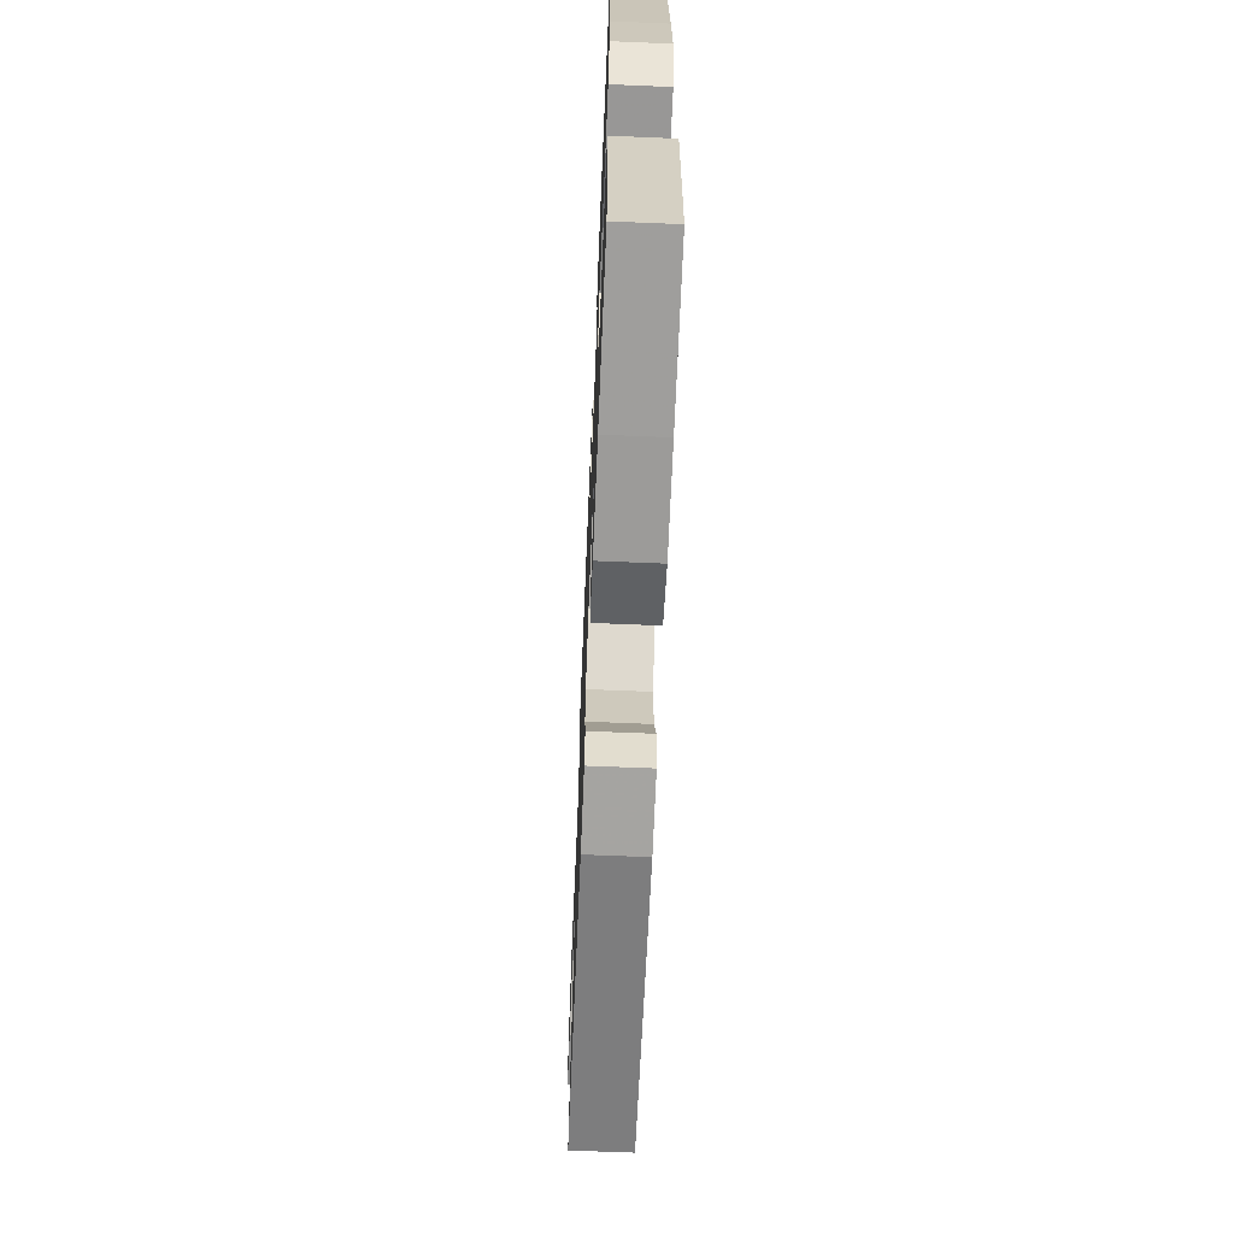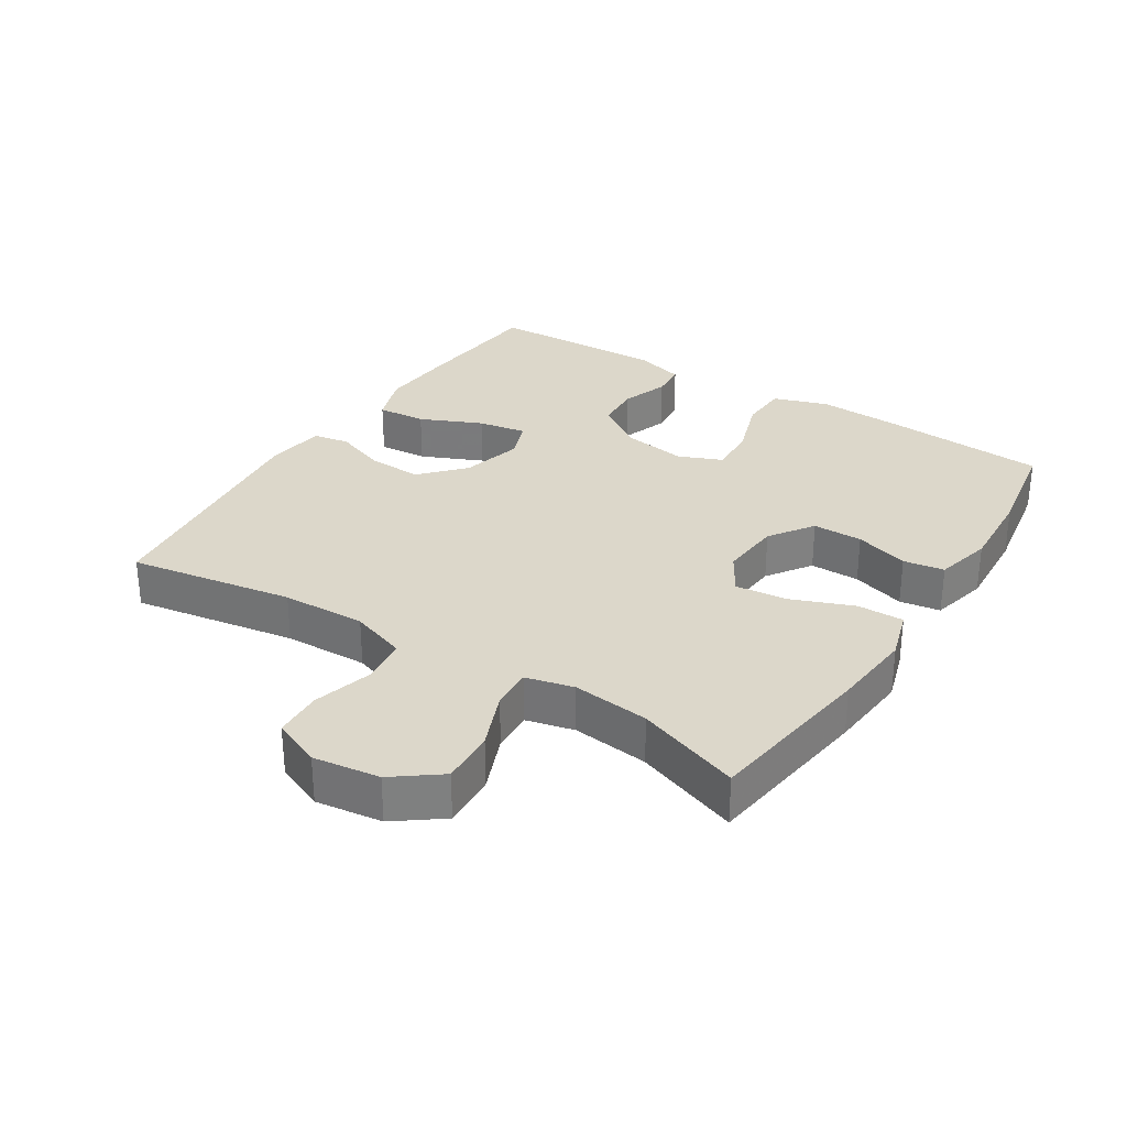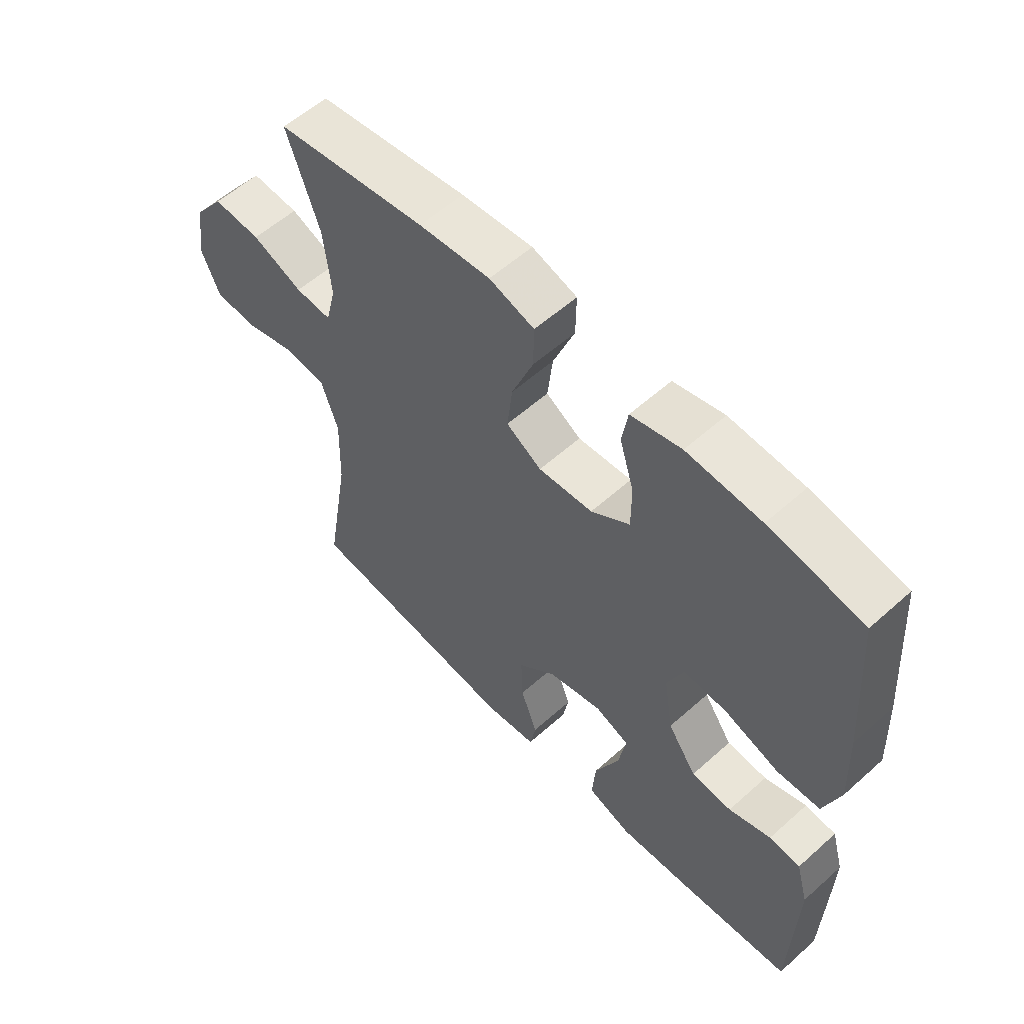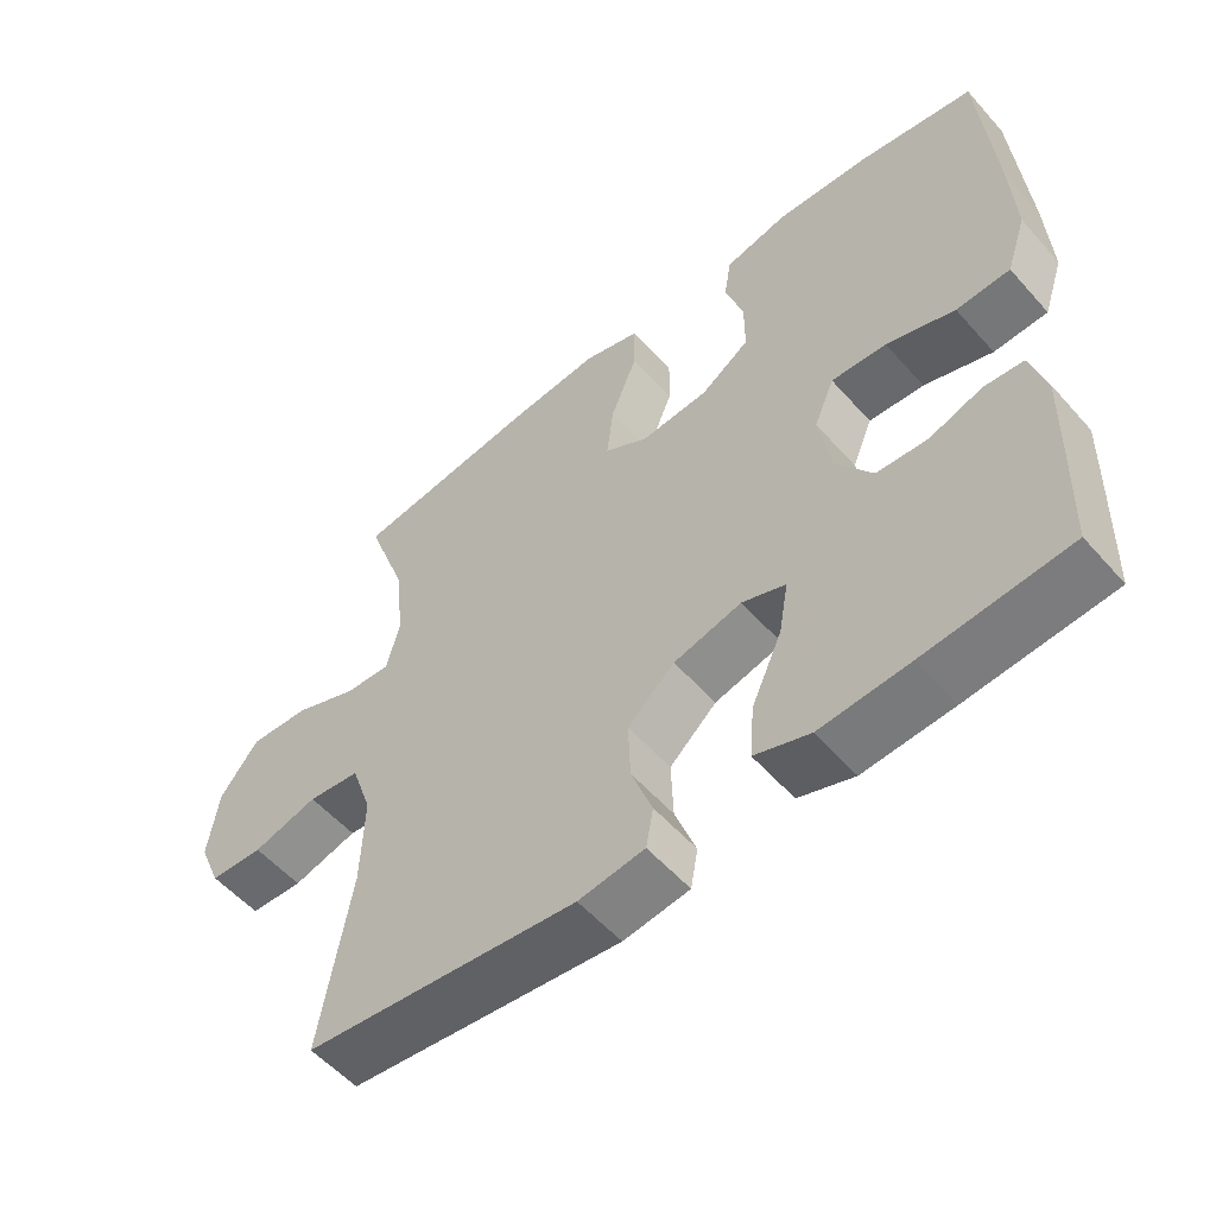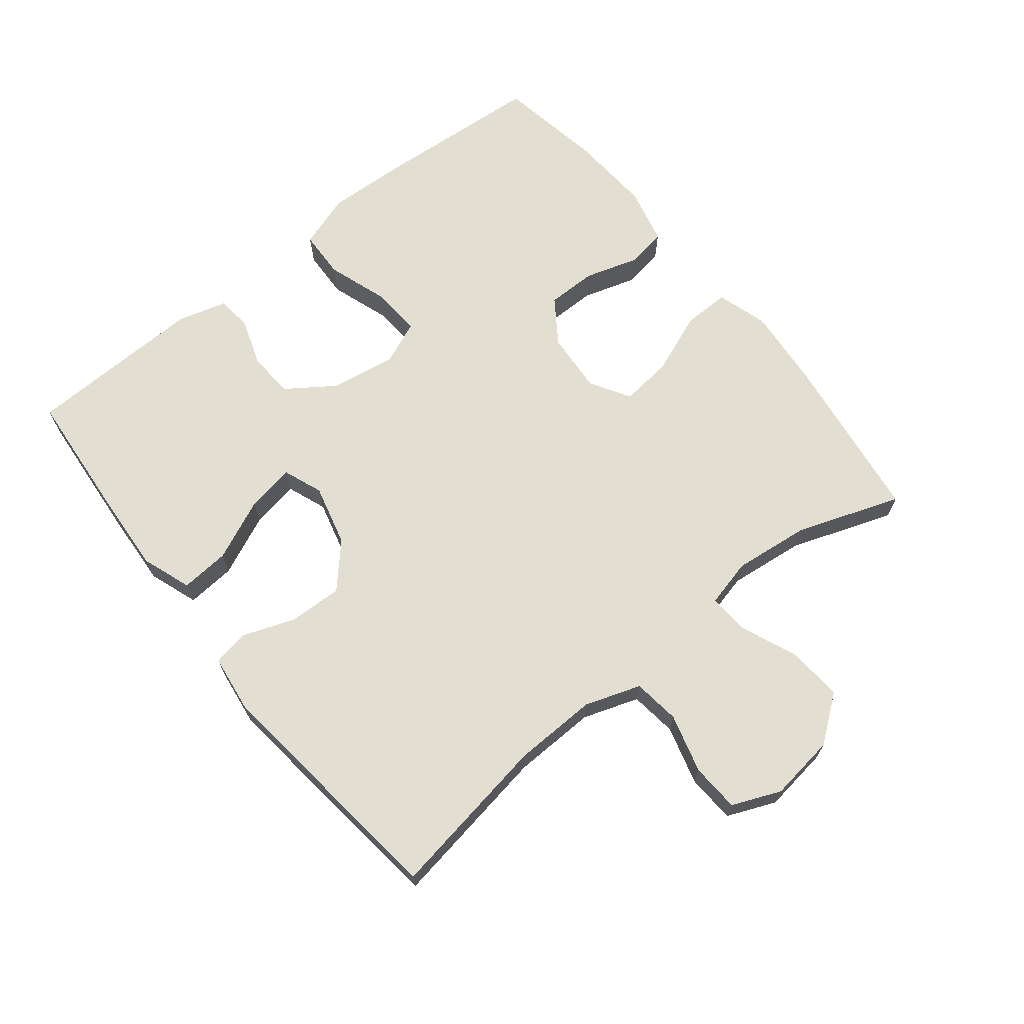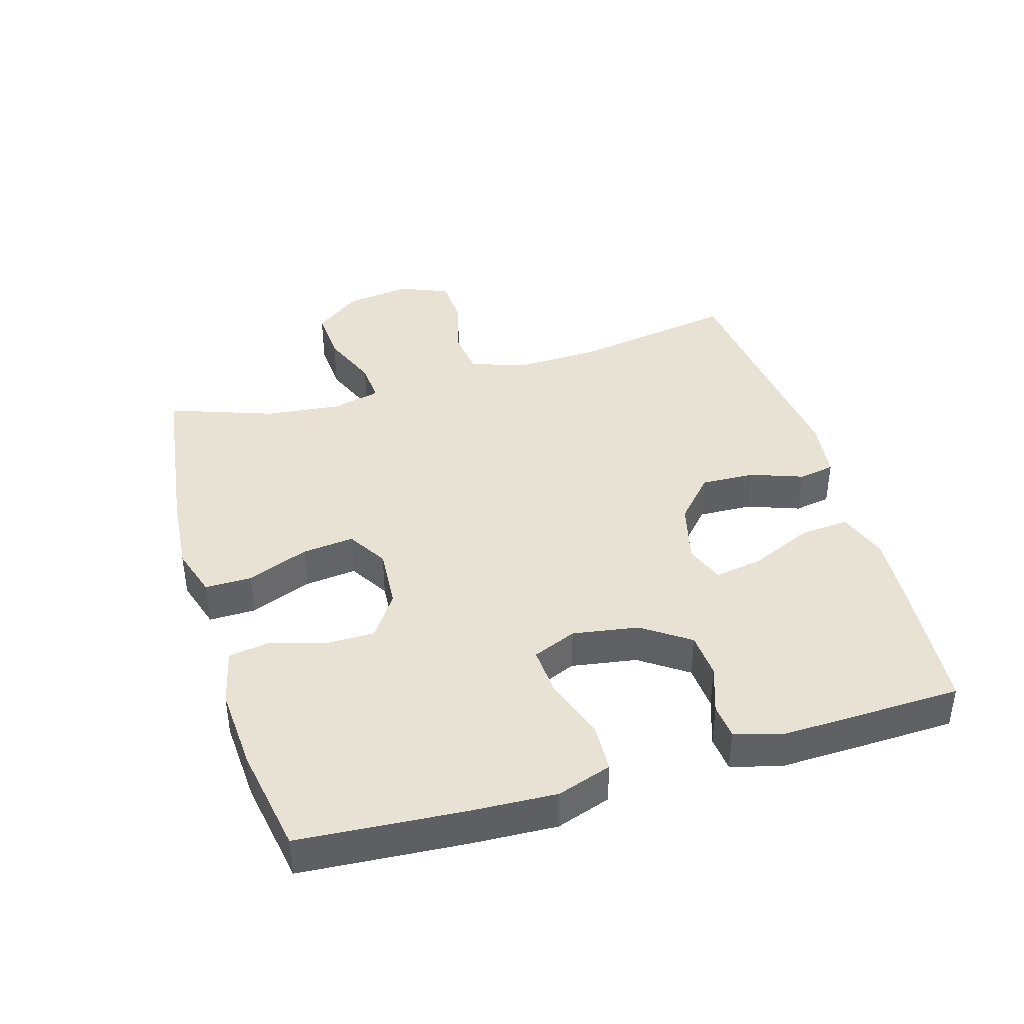
<metadata>
{"format":"obj","ext":"obj","renderer":"f3d","projection":"perspective","resolution":1024,"background":"white","views":[{"elev":-65.9,"azim":87.6,"up":"+Z"},{"elev":30.4,"azim":-57.4,"up":"+Y"},{"elev":57.2,"azim":47.1,"up":"+Z"},{"elev":-55.4,"azim":40.7,"up":"+Z"},{"elev":67.5,"azim":-128.6,"up":"+Y"},{"elev":40.7,"azim":73.5,"up":"+Y"}]}
</metadata>
<code>
v 0.5 0.07 -0.5
v 0.302 0.07 -0.517
v 0.179 0.07 -0.525
v 0.103 0.07 -0.498
v 0.109 0.07 -0.423
v 0.151 0.07 -0.329
v 0.164 0.07 -0.255
v 0.104 0.07 -0.232
v 0.01 0.07 -0.256
v -0.055 0.07 -0.315
v -0.052 0.07 -0.397
v -0.023 0.07 -0.477
v -0.033 0.07 -0.532
v -0.124 0.07 -0.544
v -0.5 0.07 -0.5
v -0.458 0.07 -0.249
v -0.454 0.07 -0.121
v -0.483 0.07 -0.036
v -0.555 0.07 -0.027
v -0.645 0.07 -0.052
v -0.719 0.07 -0.048
v -0.75 0.07 0.026
v -0.736 0.07 0.127
v -0.683 0.07 0.197
v -0.6 0.07 0.192
v -0.512 0.07 0.156
v -0.449 0.07 0.152
v -0.431 0.07 0.225
v -0.444 0.07 0.342
v -0.5 0.07 0.5
v -0.239 0.07 0.536
v -0.115 0.07 0.547
v -0.037 0.07 0.523
v -0.038 0.07 0.452
v -0.075 0.07 0.358
v -0.084 0.07 0.279
v -0.023 0.07 0.242
v 0.071 0.07 0.249
v 0.138 0.07 0.295
v 0.138 0.07 0.371
v 0.113 0.07 0.453
v 0.123 0.07 0.515
v 0.21 0.07 0.536
v 0.338 0.07 0.528
v 0.5 0.07 0.5
v 0.518 0.07 0.251
v 0.524 0.07 0.121
v 0.496 0.07 0.038
v 0.422 0.07 0.035
v 0.328 0.07 0.067
v 0.252 0.07 0.072
v 0.224 0.07 0.005
v 0.24 0.07 -0.095
v 0.29 0.07 -0.167
v 0.36 0.07 -0.172
v 0.433 0.07 -0.147
v 0.487 0.07 -0.152
v 0.508 0.07 -0.227
v 0.505 0.07 -0.342
v 0.5 0 -0.5
v 0.302 0 -0.517
v 0.179 0 -0.525
v 0.103 0 -0.498
v 0.109 0 -0.423
v 0.151 0 -0.329
v 0.164 0 -0.255
v 0.104 0 -0.232
v 0.01 0 -0.256
v -0.055 0 -0.315
v -0.052 0 -0.397
v -0.023 0 -0.477
v -0.033 0 -0.532
v -0.124 0 -0.544
v -0.5 0 -0.5
v -0.458 0 -0.249
v -0.454 0 -0.121
v -0.483 0 -0.036
v -0.555 0 -0.027
v -0.645 0 -0.052
v -0.719 0 -0.048
v -0.75 0 0.026
v -0.736 0 0.127
v -0.683 0 0.197
v -0.6 0 0.192
v -0.512 0 0.156
v -0.449 0 0.152
v -0.431 0 0.225
v -0.444 0 0.342
v -0.5 0 0.5
v -0.239 0 0.536
v -0.115 0 0.547
v -0.037 0 0.523
v -0.038 0 0.452
v -0.075 0 0.358
v -0.084 0 0.279
v -0.023 0 0.242
v 0.071 0 0.249
v 0.138 0 0.295
v 0.138 0 0.371
v 0.113 0 0.453
v 0.123 0 0.515
v 0.21 0 0.536
v 0.338 0 0.528
v 0.5 0 0.5
v 0.518 0 0.251
v 0.524 0 0.121
v 0.496 0 0.038
v 0.422 0 0.035
v 0.328 0 0.067
v 0.252 0 0.072
v 0.224 0 0.005
v 0.24 0 -0.095
v 0.29 0 -0.167
v 0.36 0 -0.172
v 0.433 0 -0.147
v 0.487 0 -0.152
v 0.508 0 -0.227
v 0.505 0 -0.342
f 55 56 57 58
f 54 55 58 59
f 47 48 49 50
f 47 50 51
f 46 47 51
f 45 46 51
f 44 45 51
f 43 44 51 52
f 40 41 42 43
f 39 40 43 52
f 32 33 34 35
f 32 35 36
f 29 30 31 32
f 28 29 32 36
f 27 28 36 37
f 23 24 25 26
f 23 26 27
f 22 23 27
f 19 20 21 22
f 18 19 22 27
f 17 18 27 37
f 13 14 15 16
f 11 12 13 16
f 10 11 16 17
f 9 10 17 37
f 3 4 5 6
f 3 6 7
f 2 3 7
f 54 59 1 2
f 53 54 2 7
f 38 39 52 53
f 38 53 7 8
f 8 9 37 38
f 117 116 115 114
f 118 117 114 113
f 109 108 107 106
f 110 109 106
f 110 106 105
f 110 105 104
f 110 104 103
f 111 110 103 102
f 102 101 100 99
f 111 102 99 98
f 94 93 92 91
f 95 94 91
f 91 90 89 88
f 95 91 88 87
f 96 95 87 86
f 85 84 83 82
f 86 85 82
f 86 82 81
f 81 80 79 78
f 86 81 78 77
f 96 86 77 76
f 75 74 73 72
f 75 72 71 70
f 76 75 70 69
f 96 76 69 68
f 65 64 63 62
f 66 65 62
f 66 62 61
f 61 60 118 113
f 66 61 113 112
f 112 111 98 97
f 67 66 112 97
f 97 96 68 67
f 1 60 61 2
f 2 61 62 3
f 3 62 63 4
f 4 63 64 5
f 5 64 65 6
f 6 65 66 7
f 7 66 67 8
f 8 67 68 9
f 9 68 69 10
f 10 69 70 11
f 11 70 71 12
f 12 71 72 13
f 13 72 73 14
f 14 73 74 15
f 15 74 75 16
f 16 75 76 17
f 17 76 77 18
f 18 77 78 19
f 19 78 79 20
f 20 79 80 21
f 21 80 81 22
f 22 81 82 23
f 23 82 83 24
f 24 83 84 25
f 25 84 85 26
f 26 85 86 27
f 27 86 87 28
f 28 87 88 29
f 29 88 89 30
f 30 89 90 31
f 31 90 91 32
f 32 91 92 33
f 33 92 93 34
f 34 93 94 35
f 35 94 95 36
f 36 95 96 37
f 37 96 97 38
f 38 97 98 39
f 39 98 99 40
f 40 99 100 41
f 41 100 101 42
f 42 101 102 43
f 43 102 103 44
f 44 103 104 45
f 45 104 105 46
f 46 105 106 47
f 47 106 107 48
f 48 107 108 49
f 49 108 109 50
f 50 109 110 51
f 51 110 111 52
f 52 111 112 53
f 53 112 113 54
f 54 113 114 55
f 55 114 115 56
f 56 115 116 57
f 57 116 117 58
f 58 117 118 59
f 59 118 60 1

</code>
